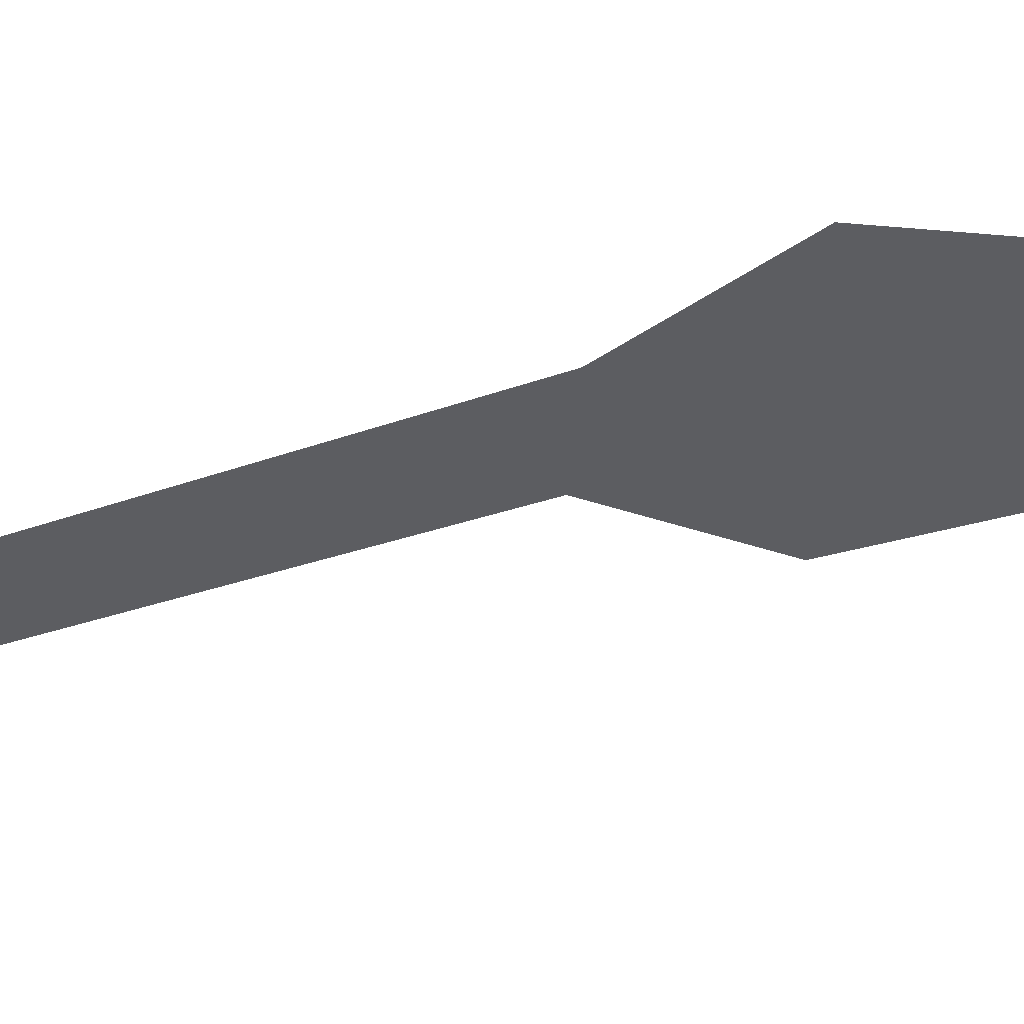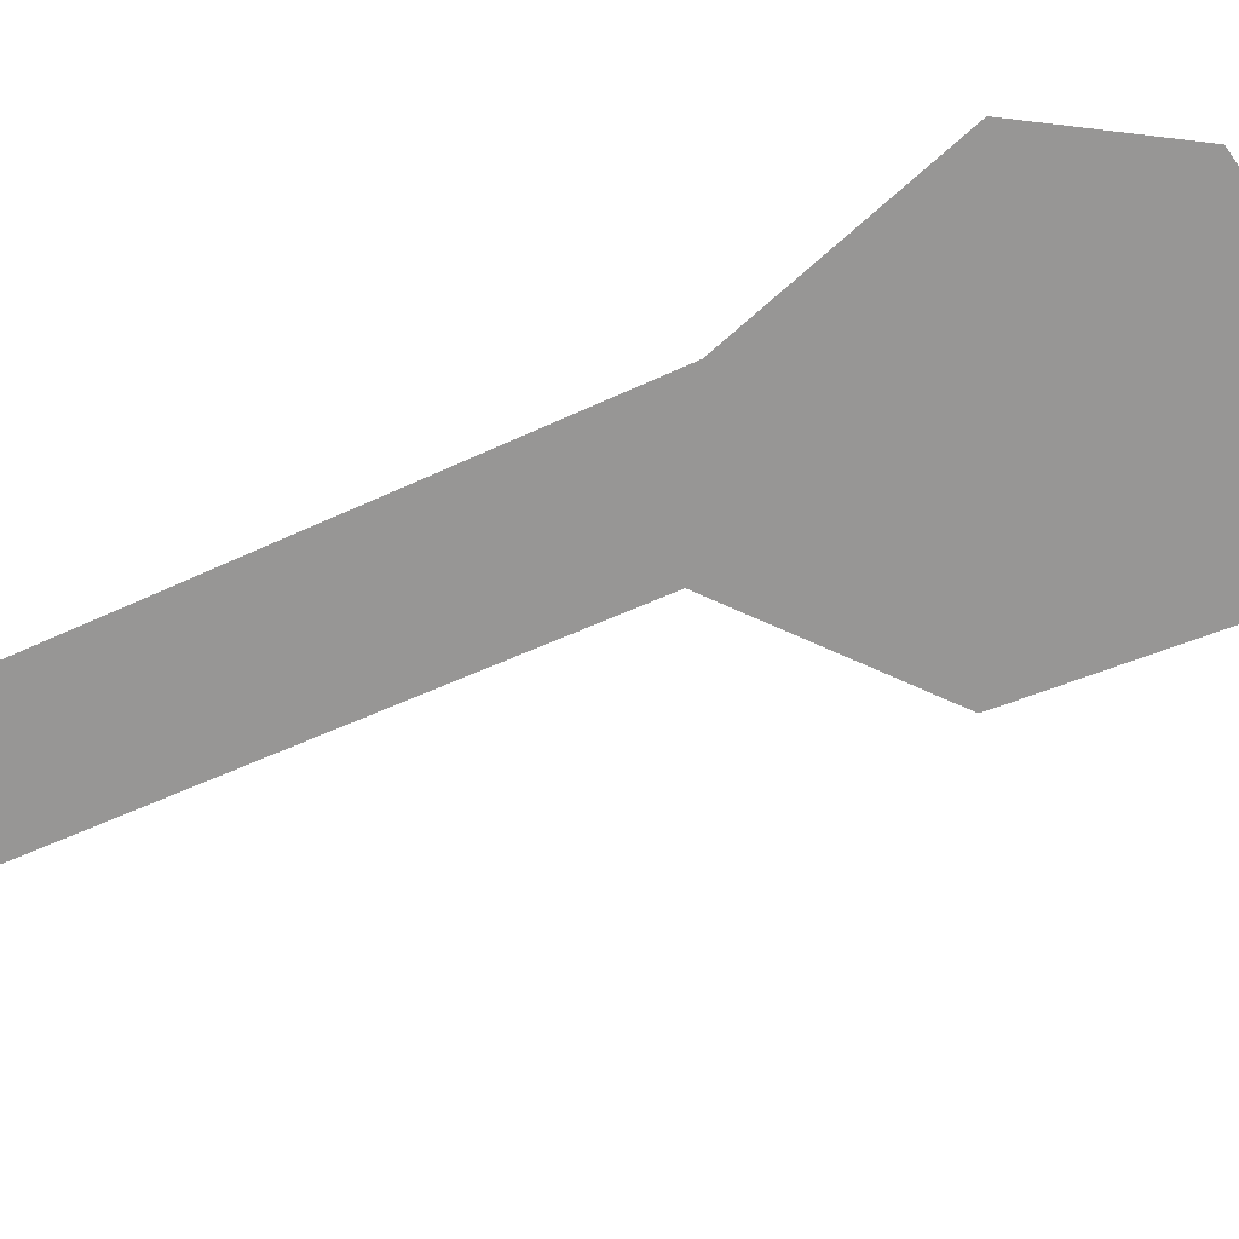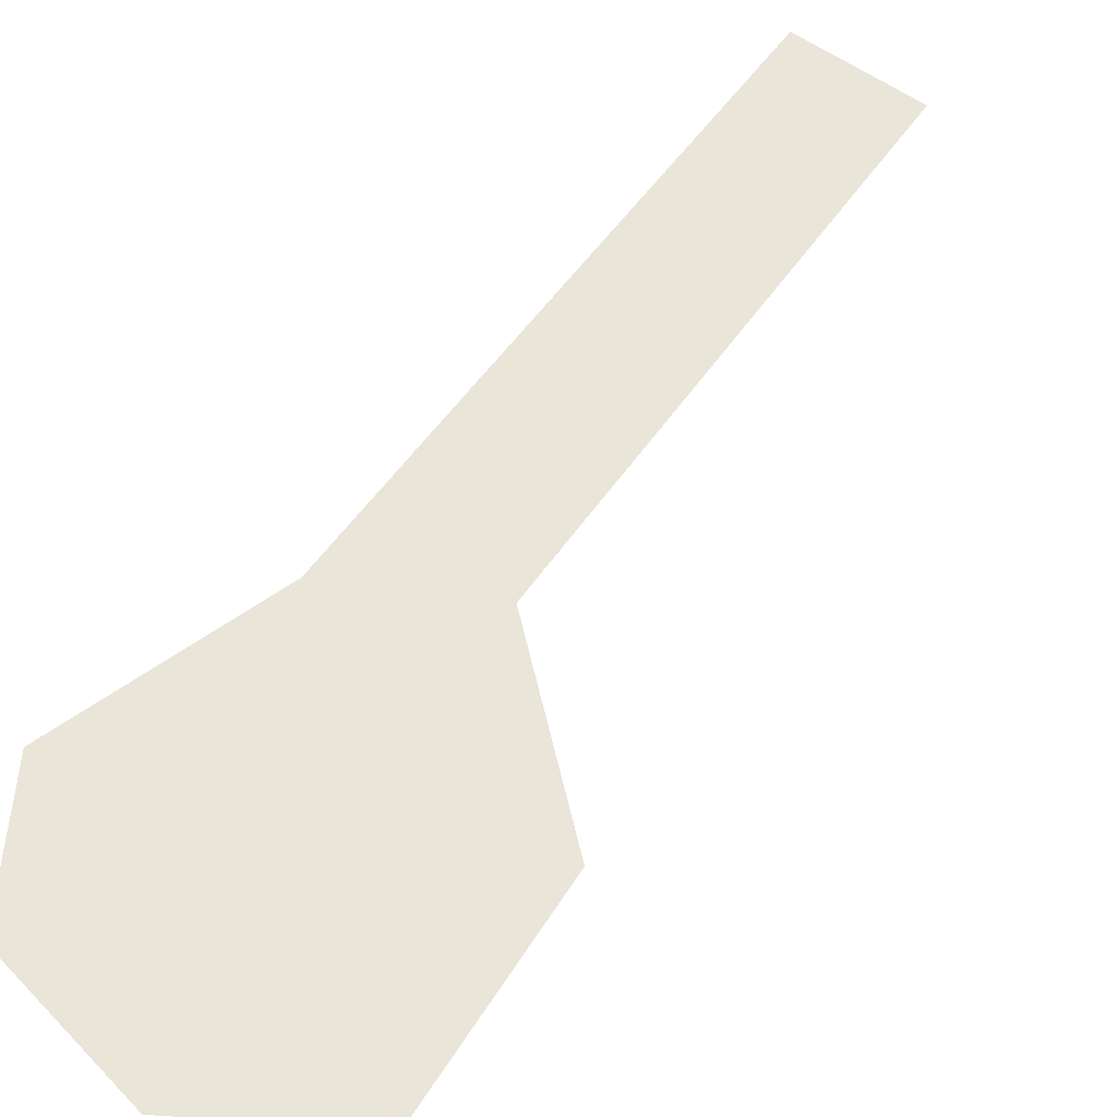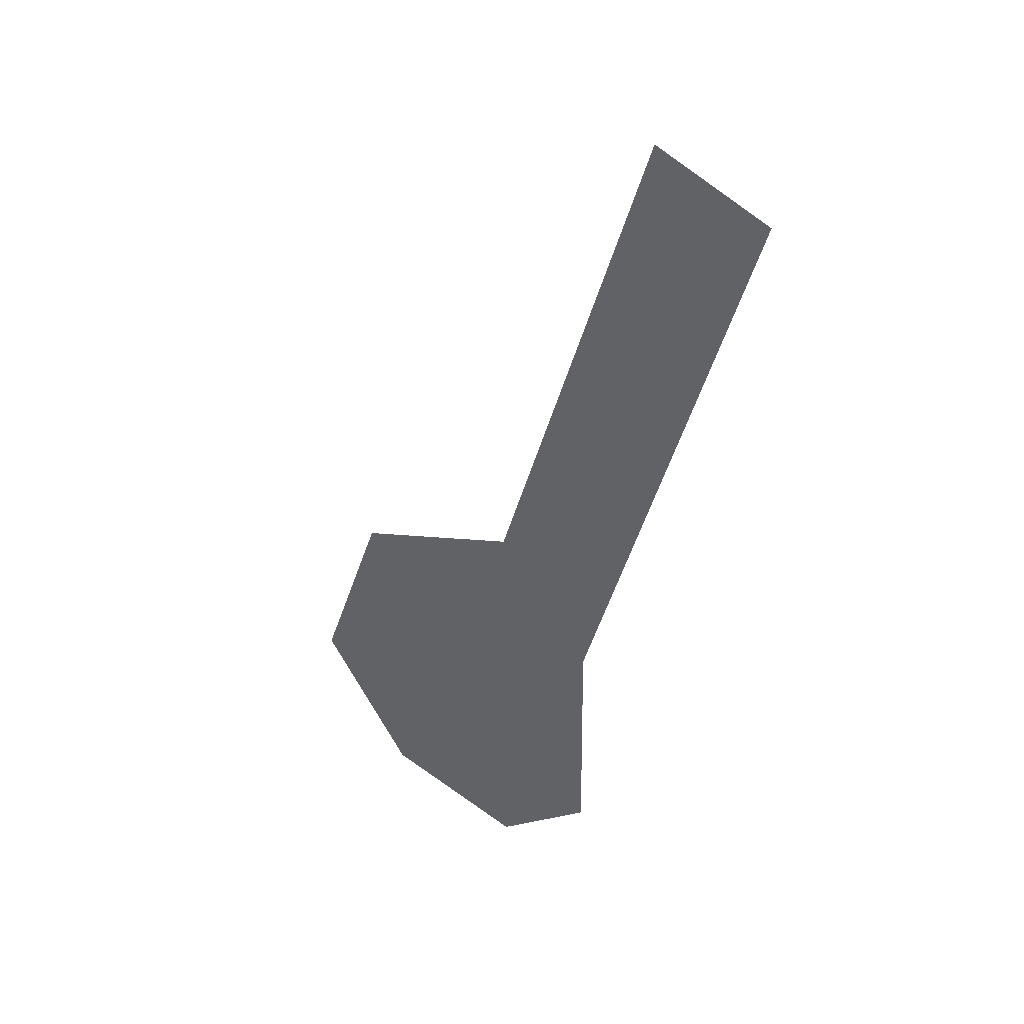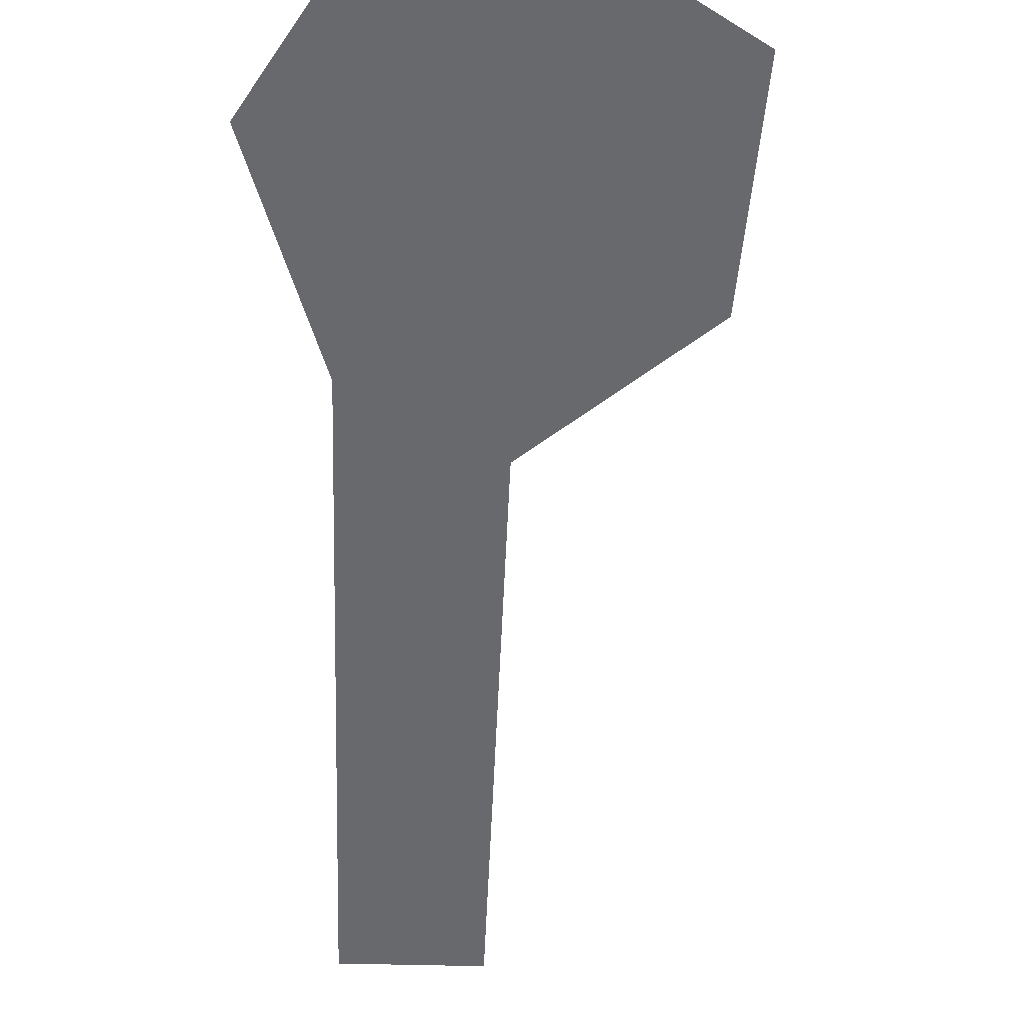
<metadata>
{"format":"obj","ext":"obj","renderer":"f3d","projection":"perspective","resolution":1024,"background":"white","views":[{"elev":-36.7,"azim":-48.3,"up":"+Z"},{"elev":-67.9,"azim":-48.7,"up":"+Z"},{"elev":58.6,"azim":52.9,"up":"+Z"},{"elev":38.4,"azim":-141.0,"up":"+Y"},{"elev":-52.8,"azim":15.3,"up":"+Z"}]}
</metadata>
<code>
o Map 1 - Npc 50056: Garr
v 2471 4143 0
v 2514 4156 0
v 2534 3854 0
v 2535 3934 0
v 2572 3820 0
v 2573 3972 0
v 2629 3826 0
v 2640 3942 0
v 2667 3870 0
f 6 8 9 7 5 3 4 1 2

</code>
